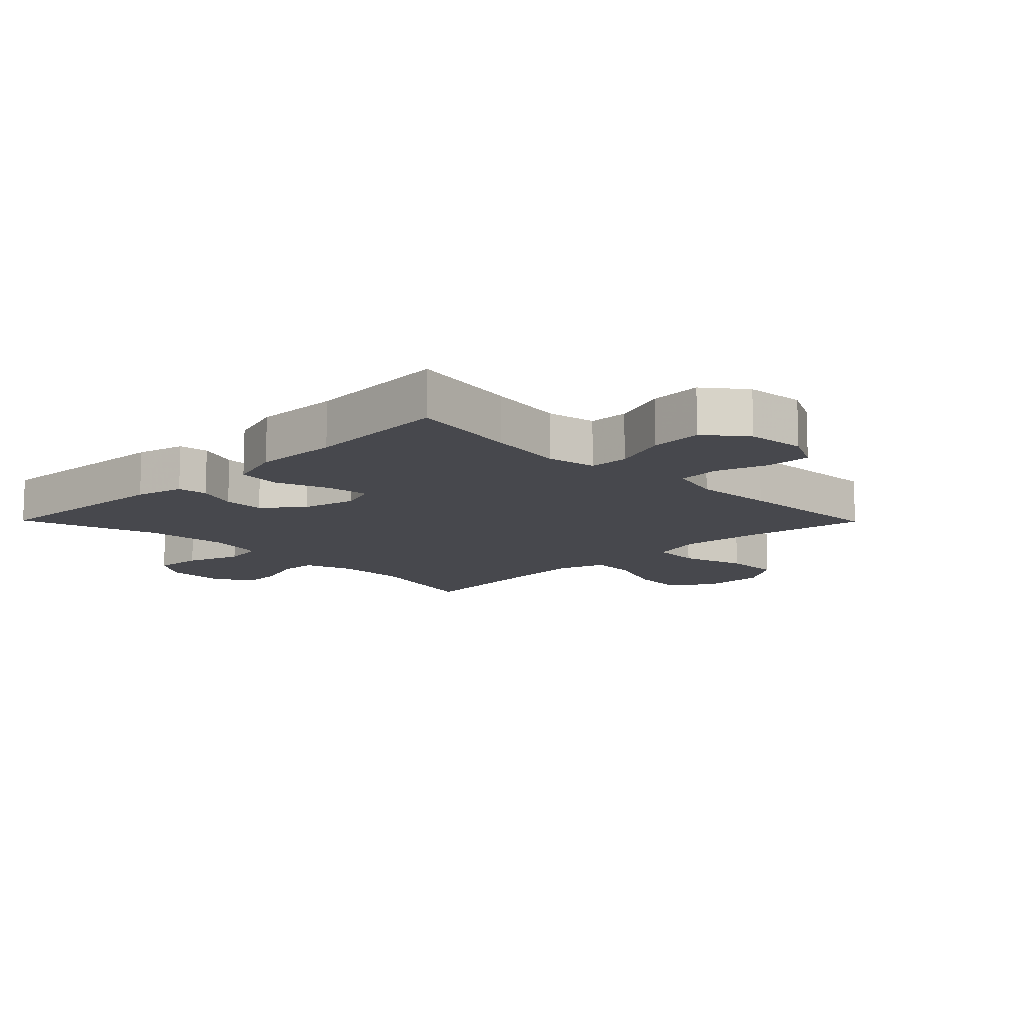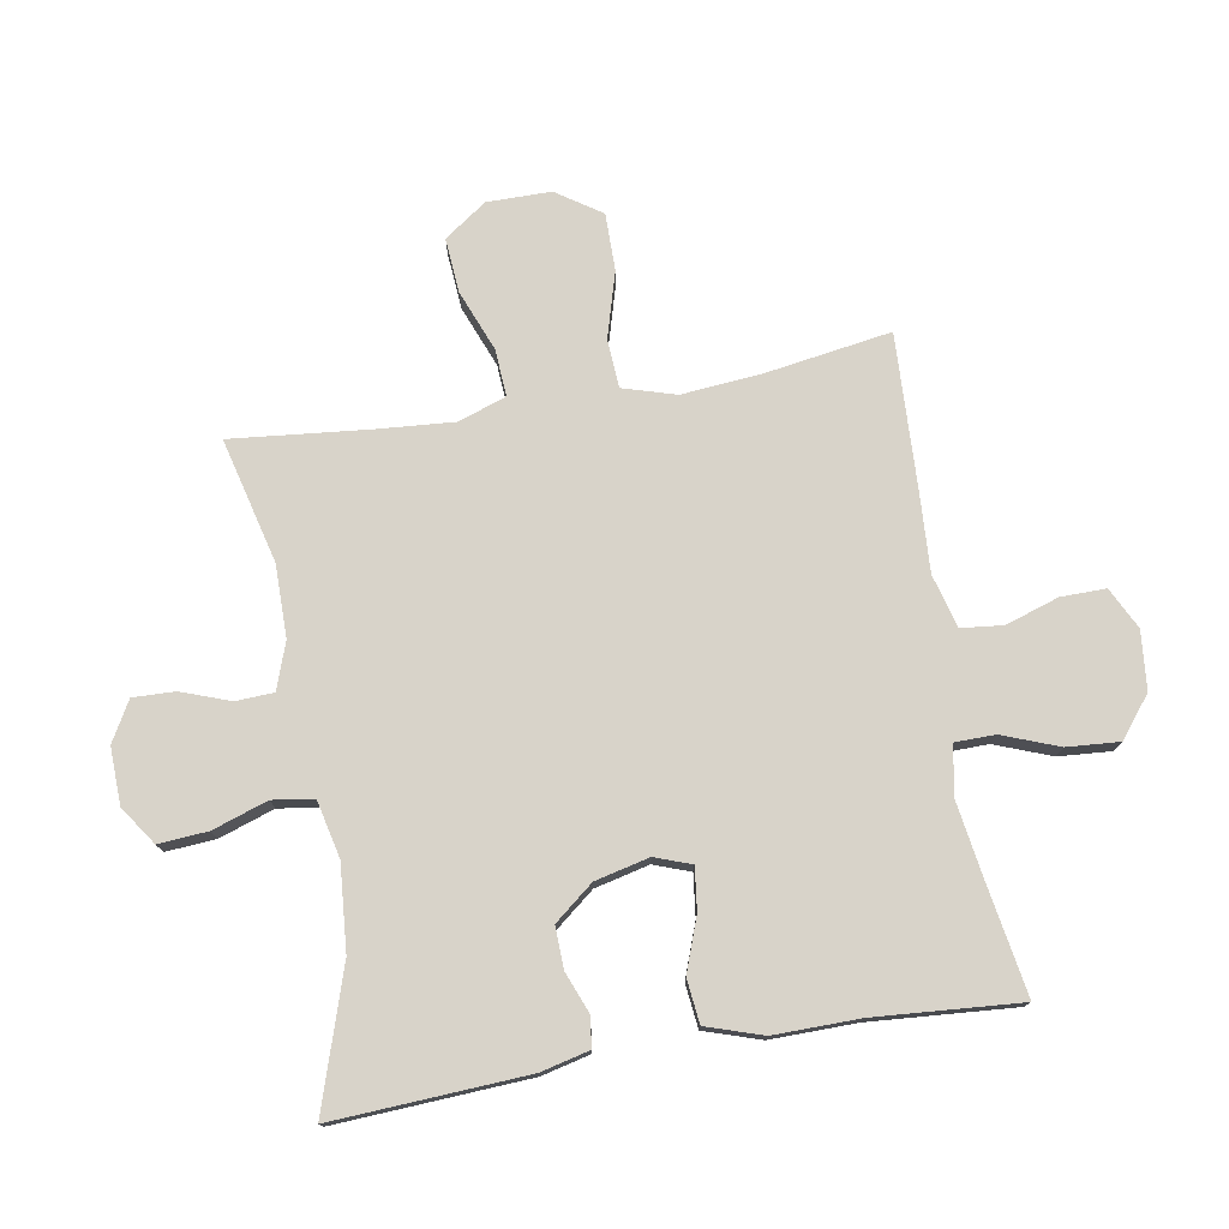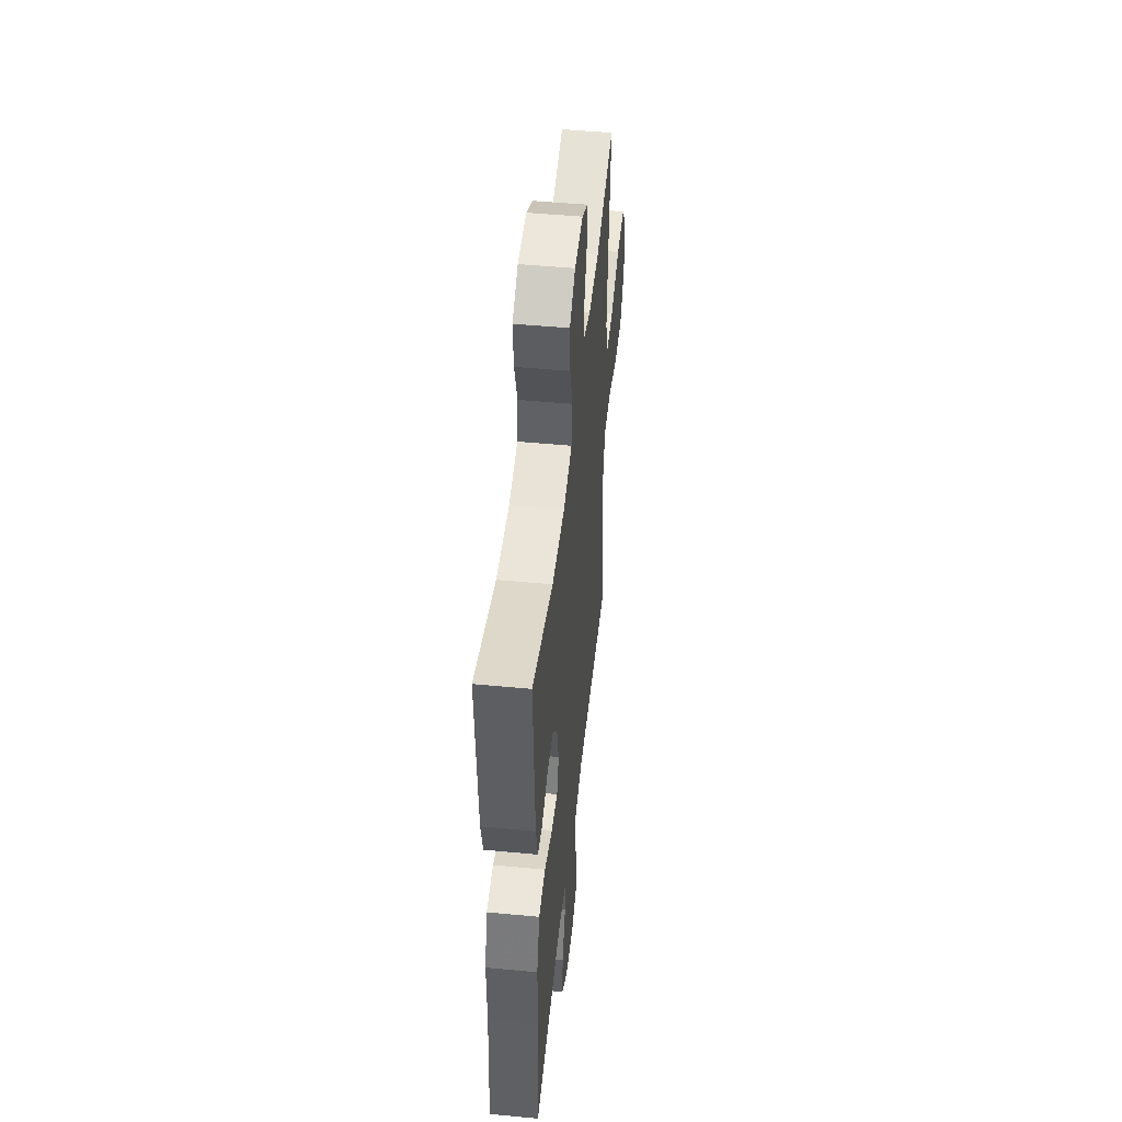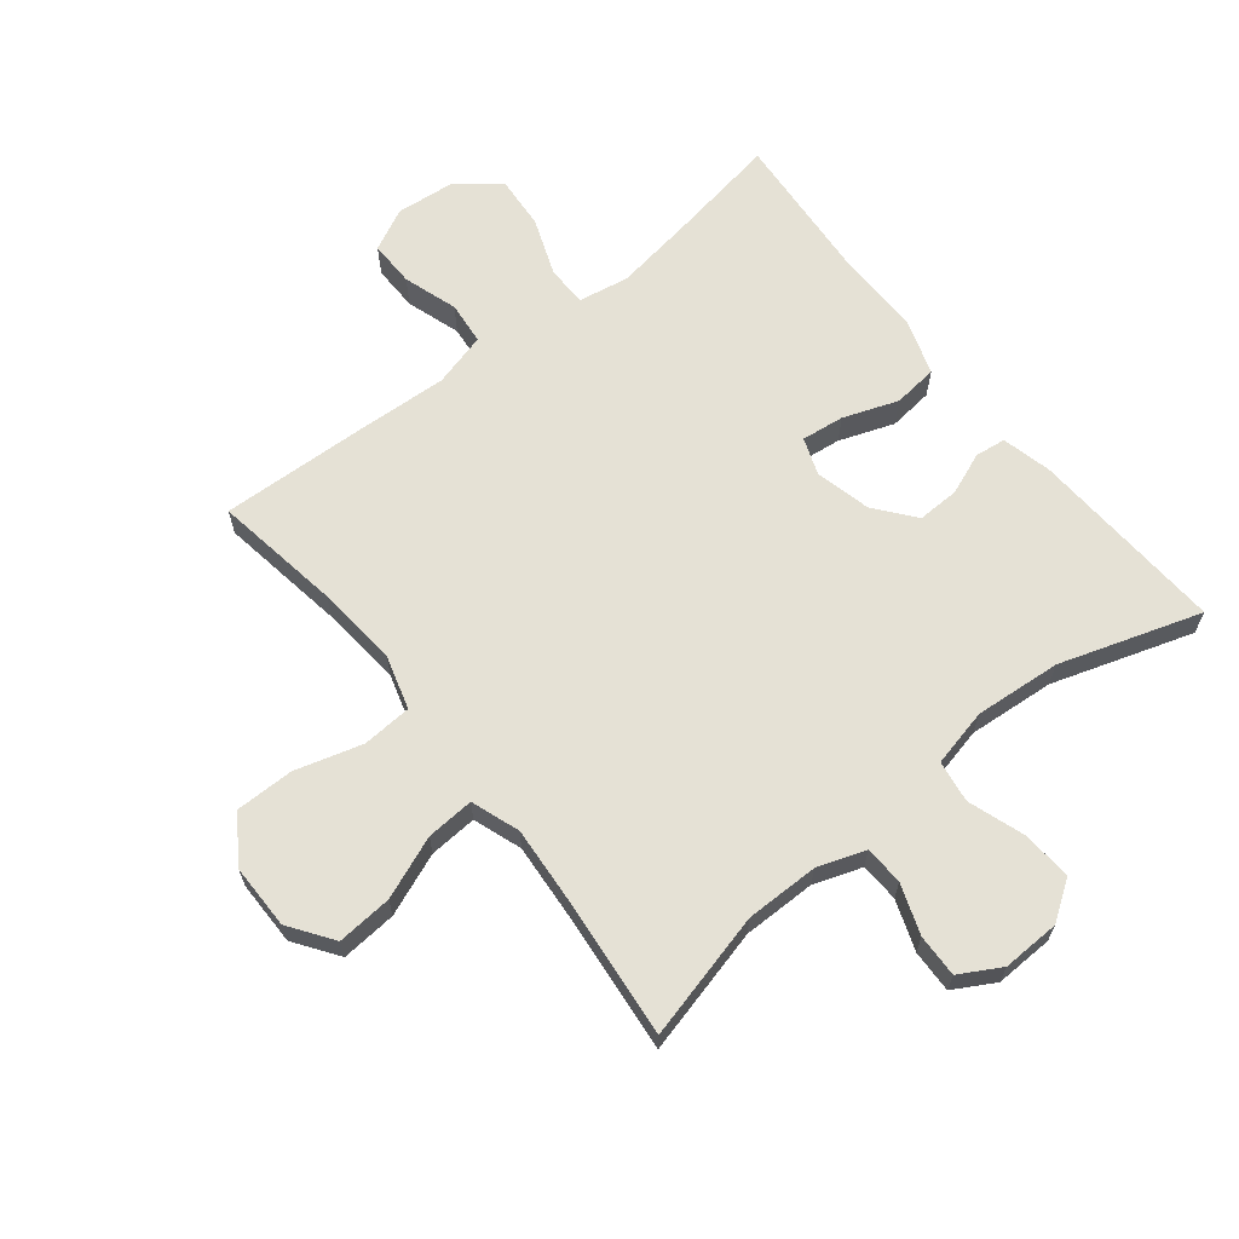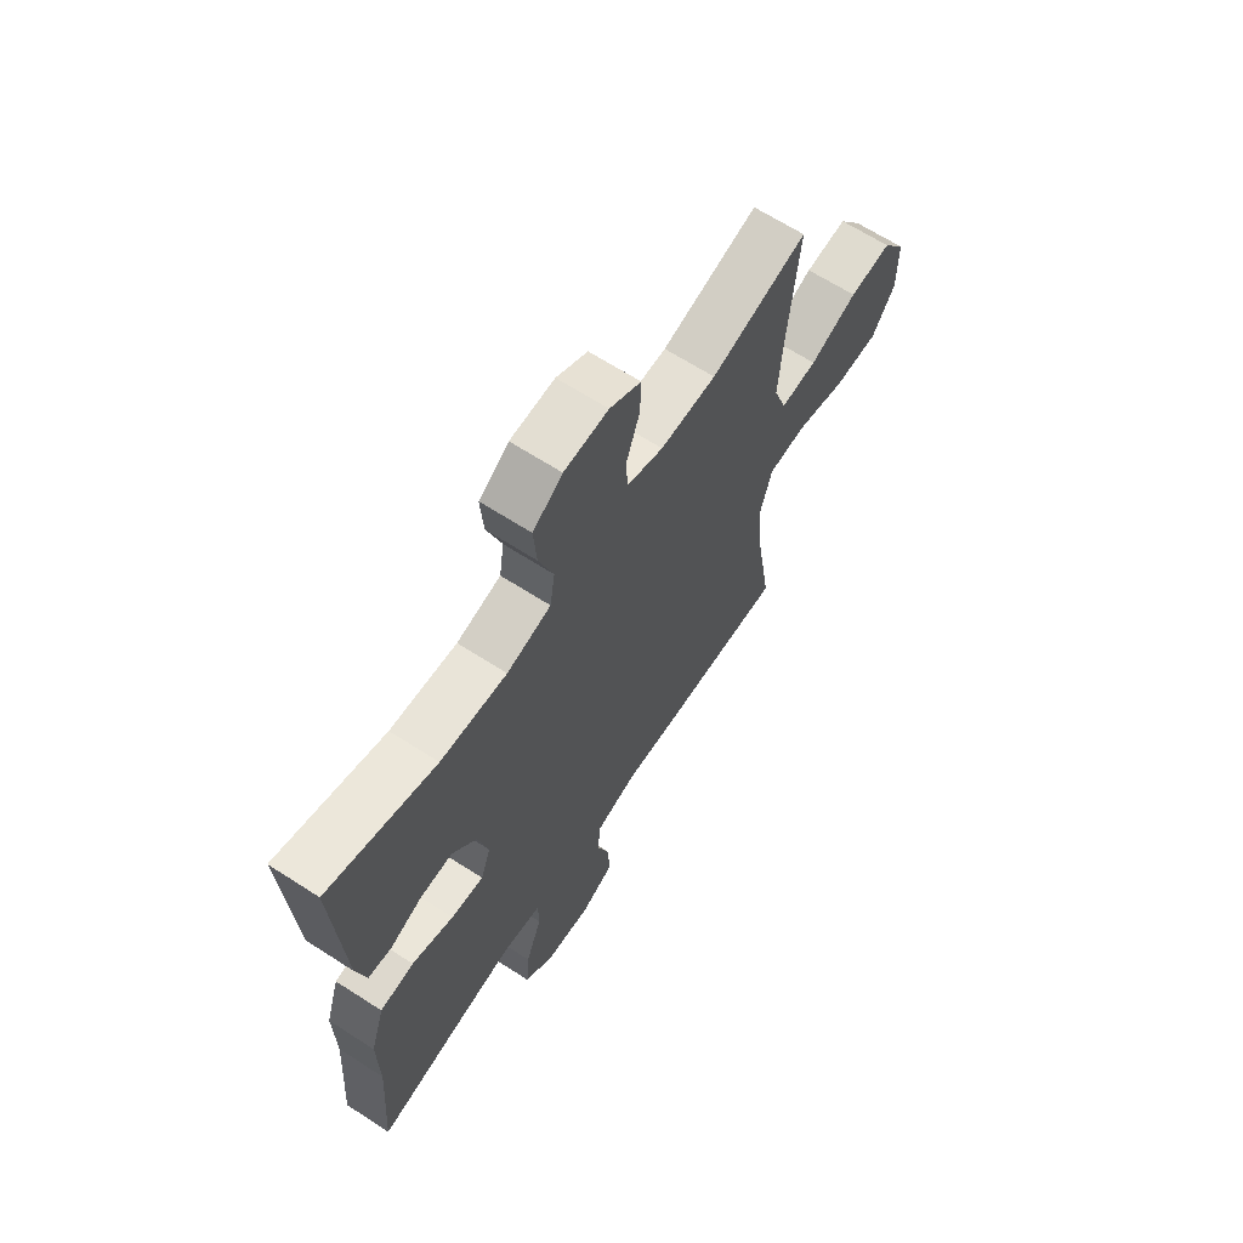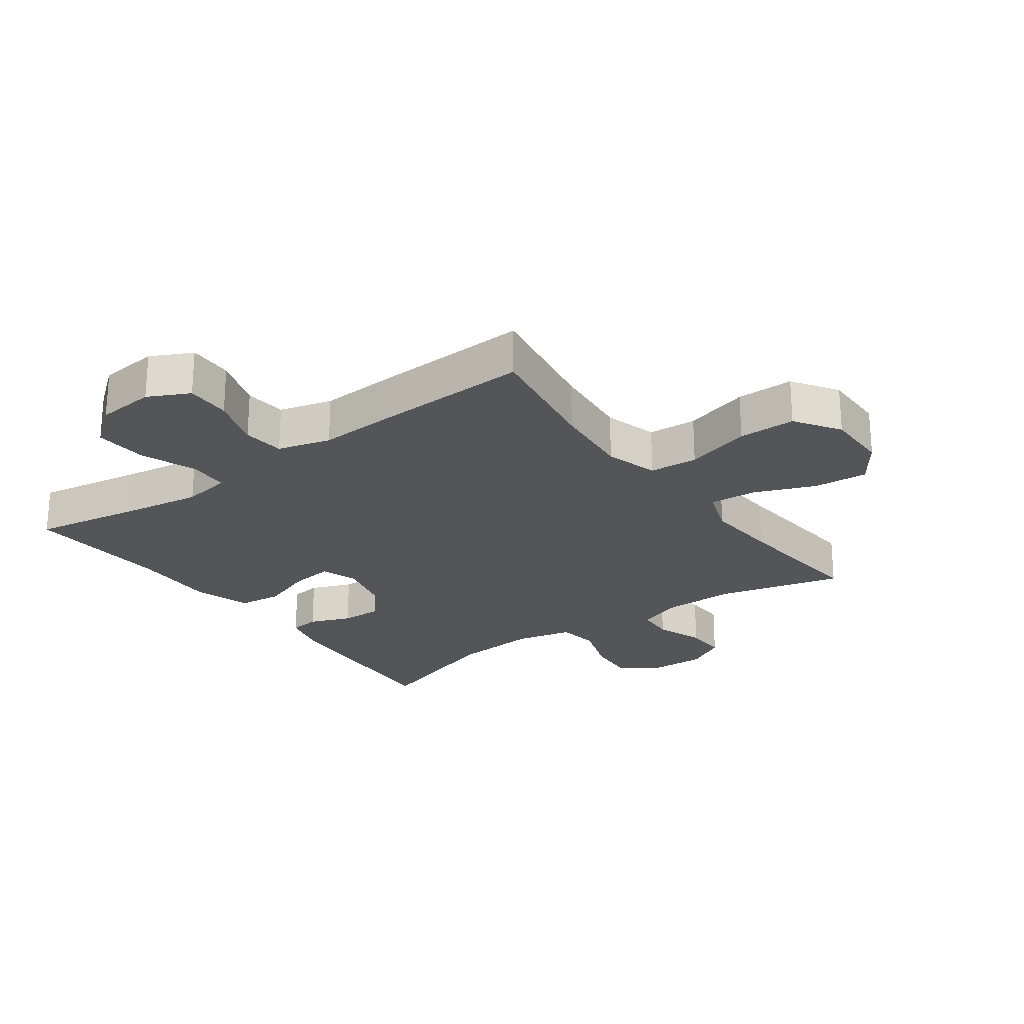
<metadata>
{"format":"obj","ext":"obj","renderer":"f3d","projection":"perspective","resolution":1024,"background":"white","views":[{"elev":-11.9,"azim":134.6,"up":"+Y"},{"elev":75.9,"azim":80.4,"up":"+Y"},{"elev":48.9,"azim":96.0,"up":"+Z"},{"elev":65.0,"azim":-38.4,"up":"+Y"},{"elev":65.5,"azim":123.0,"up":"+Z"},{"elev":-24.1,"azim":-144.1,"up":"+Y"}]}
</metadata>
<code>
v 0.5 0.07 -0.5
v 0.324 0.07 -0.47
v 0.201 0.07 -0.451
v 0.122 0.07 -0.465
v 0.121 0.07 -0.529
v 0.155 0.07 -0.619
v 0.161 0.07 -0.703
v 0.097 0.07 -0.754
v 0.003 0.07 -0.763
v -0.063 0.07 -0.73
v -0.062 0.07 -0.658
v -0.034 0.07 -0.573
v -0.041 0.07 -0.506
v -0.126 0.07 -0.483
v -0.255 0.07 -0.49
v -0.5 0.07 -0.5
v -0.468 0.07 -0.3
v -0.456 0.07 -0.171
v -0.481 0.07 -0.086
v -0.559 0.07 -0.081
v -0.664 0.07 -0.111
v -0.756 0.07 -0.111
v -0.804 0.07 -0.039
v -0.804 0.07 0.063
v -0.756 0.07 0.131
v -0.669 0.07 0.124
v -0.571 0.07 0.085
v -0.496 0.07 0.08
v -0.469 0.07 0.156
v -0.478 0.07 0.277
v -0.5 0.07 0.5
v -0.301 0.07 0.449
v -0.186 0.07 0.449
v -0.111 0.07 0.475
v -0.108 0.07 0.536
v -0.136 0.07 0.614
v -0.138 0.07 0.681
v -0.074 0.07 0.717
v 0.017 0.07 0.714
v 0.078 0.07 0.672
v 0.072 0.07 0.593
v 0.042 0.07 0.505
v 0.052 0.07 0.439
v 0.143 0.07 0.418
v 0.279 0.07 0.429
v 0.5 0.07 0.5
v 0.482 0.07 0.191
v 0.463 0.07 0.113
v 0.415 0.07 0.107
v 0.349 0.07 0.133
v 0.283 0.07 0.135
v 0.233 0.07 0.073
v 0.212 0.07 -0.014
v 0.233 0.07 -0.072
v 0.3 0.07 -0.064
v 0.386 0.07 -0.033
v 0.456 0.07 -0.041
v 0.485 0.07 -0.131
v 0.483 0.07 -0.268
v 0.5 0 -0.5
v 0.324 0 -0.47
v 0.201 0 -0.451
v 0.122 0 -0.465
v 0.121 0 -0.529
v 0.155 0 -0.619
v 0.161 0 -0.703
v 0.097 0 -0.754
v 0.003 0 -0.763
v -0.063 0 -0.73
v -0.062 0 -0.658
v -0.034 0 -0.573
v -0.041 0 -0.506
v -0.126 0 -0.483
v -0.255 0 -0.49
v -0.5 0 -0.5
v -0.468 0 -0.3
v -0.456 0 -0.171
v -0.481 0 -0.086
v -0.559 0 -0.081
v -0.664 0 -0.111
v -0.756 0 -0.111
v -0.804 0 -0.039
v -0.804 0 0.063
v -0.756 0 0.131
v -0.669 0 0.124
v -0.571 0 0.085
v -0.496 0 0.08
v -0.469 0 0.156
v -0.478 0 0.277
v -0.5 0 0.5
v -0.301 0 0.449
v -0.186 0 0.449
v -0.111 0 0.475
v -0.108 0 0.536
v -0.136 0 0.614
v -0.138 0 0.681
v -0.074 0 0.717
v 0.017 0 0.714
v 0.078 0 0.672
v 0.072 0 0.593
v 0.042 0 0.505
v 0.052 0 0.439
v 0.143 0 0.418
v 0.279 0 0.429
v 0.5 0 0.5
v 0.482 0 0.191
v 0.463 0 0.113
v 0.415 0 0.107
v 0.349 0 0.133
v 0.283 0 0.135
v 0.233 0 0.073
v 0.212 0 -0.014
v 0.233 0 -0.072
v 0.3 0 -0.064
v 0.386 0 -0.033
v 0.456 0 -0.041
v 0.485 0 -0.131
v 0.483 0 -0.268
f 57 58 59
f 56 57 59
f 55 56 59
f 59 1 2
f 55 59 2
f 54 55 2
f 53 54 2 3
f 48 49 50
f 47 48 50
f 46 47 50
f 45 46 50
f 44 45 50 51
f 43 44 51 52
f 40 41 42
f 39 40 42
f 38 39 42
f 37 38 42
f 36 37 42
f 35 36 42
f 34 35 42 43
f 43 52 53
f 34 43 53
f 33 34 53
f 30 31 32
f 53 3 4
f 33 53 4
f 32 33 4
f 30 32 4
f 29 30 4
f 25 26 27
f 24 25 27
f 23 24 27
f 22 23 27
f 21 22 27
f 20 21 27
f 19 20 27 28
f 14 15 16 17
f 13 14 17 18
f 10 11 12
f 9 10 12
f 8 9 12
f 7 8 12
f 6 7 12
f 5 6 12
f 5 12 13
f 19 28 29
f 18 19 29
f 13 18 29
f 5 13 29
f 4 5 29
f 118 117 116
f 118 116 115
f 118 115 114
f 61 60 118
f 61 118 114
f 61 114 113
f 62 61 113 112
f 109 108 107
f 109 107 106
f 109 106 105
f 109 105 104
f 110 109 104 103
f 111 110 103 102
f 101 100 99
f 101 99 98
f 101 98 97
f 101 97 96
f 101 96 95
f 101 95 94
f 102 101 94 93
f 112 111 102
f 112 102 93
f 112 93 92
f 91 90 89
f 63 62 112
f 63 112 92
f 63 92 91
f 63 91 89
f 63 89 88
f 86 85 84
f 86 84 83
f 86 83 82
f 86 82 81
f 86 81 80
f 86 80 79
f 87 86 79 78
f 76 75 74 73
f 77 76 73 72
f 71 70 69
f 71 69 68
f 71 68 67
f 71 67 66
f 71 66 65
f 71 65 64
f 72 71 64
f 88 87 78
f 88 78 77
f 88 77 72
f 88 72 64
f 88 64 63
f 1 60 61 2
f 2 61 62 3
f 3 62 63 4
f 4 63 64 5
f 5 64 65 6
f 6 65 66 7
f 7 66 67 8
f 8 67 68 9
f 9 68 69 10
f 10 69 70 11
f 11 70 71 12
f 12 71 72 13
f 13 72 73 14
f 14 73 74 15
f 15 74 75 16
f 16 75 76 17
f 17 76 77 18
f 18 77 78 19
f 19 78 79 20
f 20 79 80 21
f 21 80 81 22
f 22 81 82 23
f 23 82 83 24
f 24 83 84 25
f 25 84 85 26
f 26 85 86 27
f 27 86 87 28
f 28 87 88 29
f 29 88 89 30
f 30 89 90 31
f 31 90 91 32
f 32 91 92 33
f 33 92 93 34
f 34 93 94 35
f 35 94 95 36
f 36 95 96 37
f 37 96 97 38
f 38 97 98 39
f 39 98 99 40
f 40 99 100 41
f 41 100 101 42
f 42 101 102 43
f 43 102 103 44
f 44 103 104 45
f 45 104 105 46
f 46 105 106 47
f 47 106 107 48
f 48 107 108 49
f 49 108 109 50
f 50 109 110 51
f 51 110 111 52
f 52 111 112 53
f 53 112 113 54
f 54 113 114 55
f 55 114 115 56
f 56 115 116 57
f 57 116 117 58
f 58 117 118 59
f 59 118 60 1

</code>
